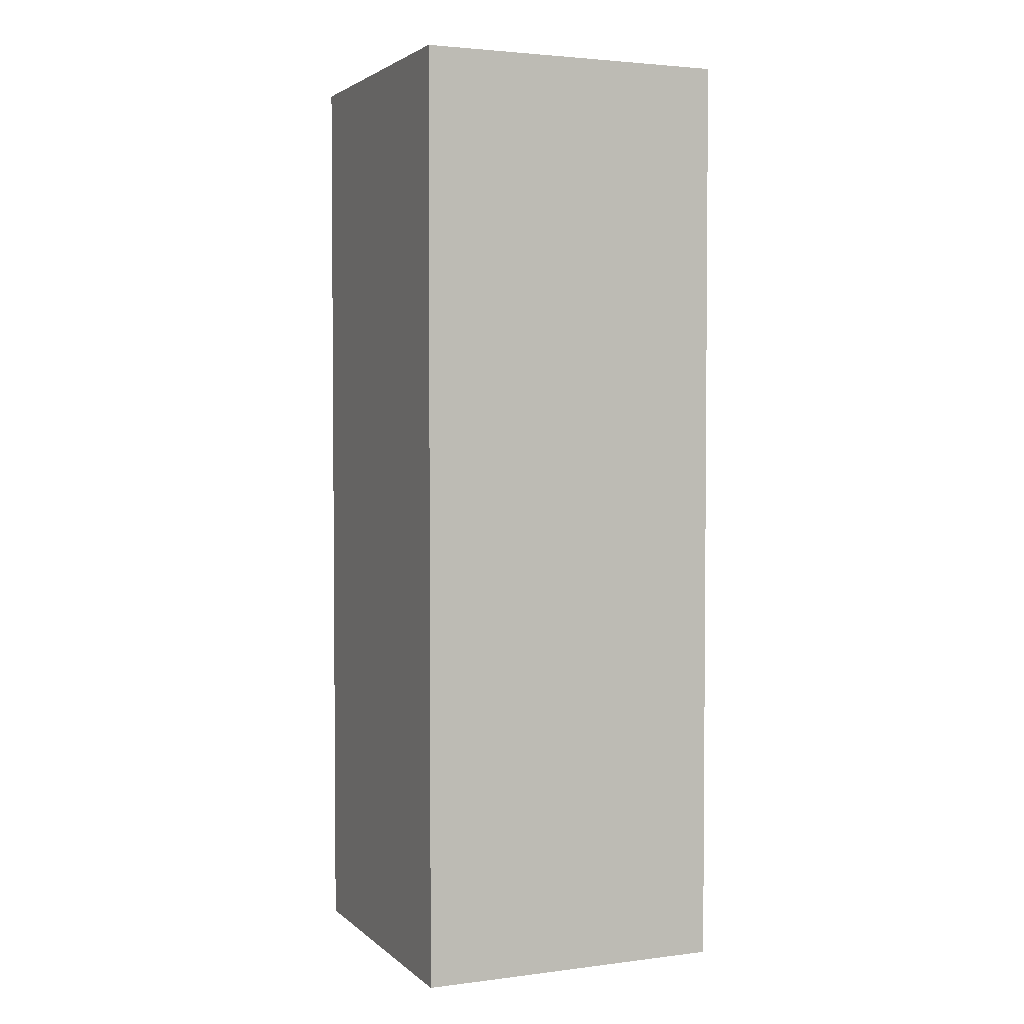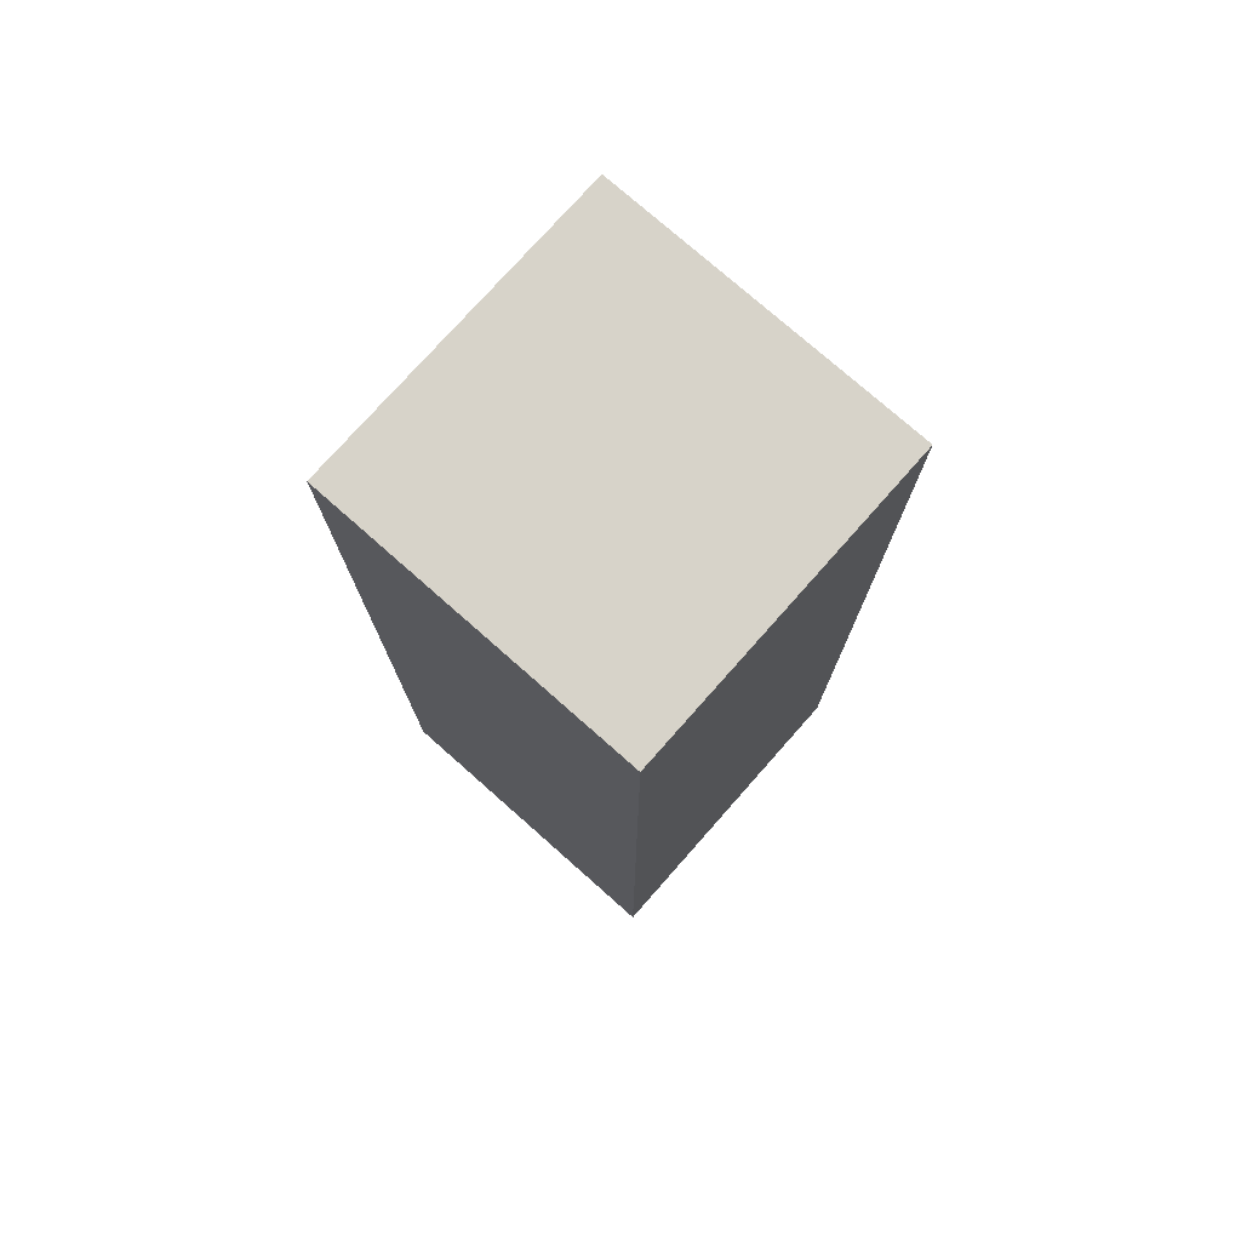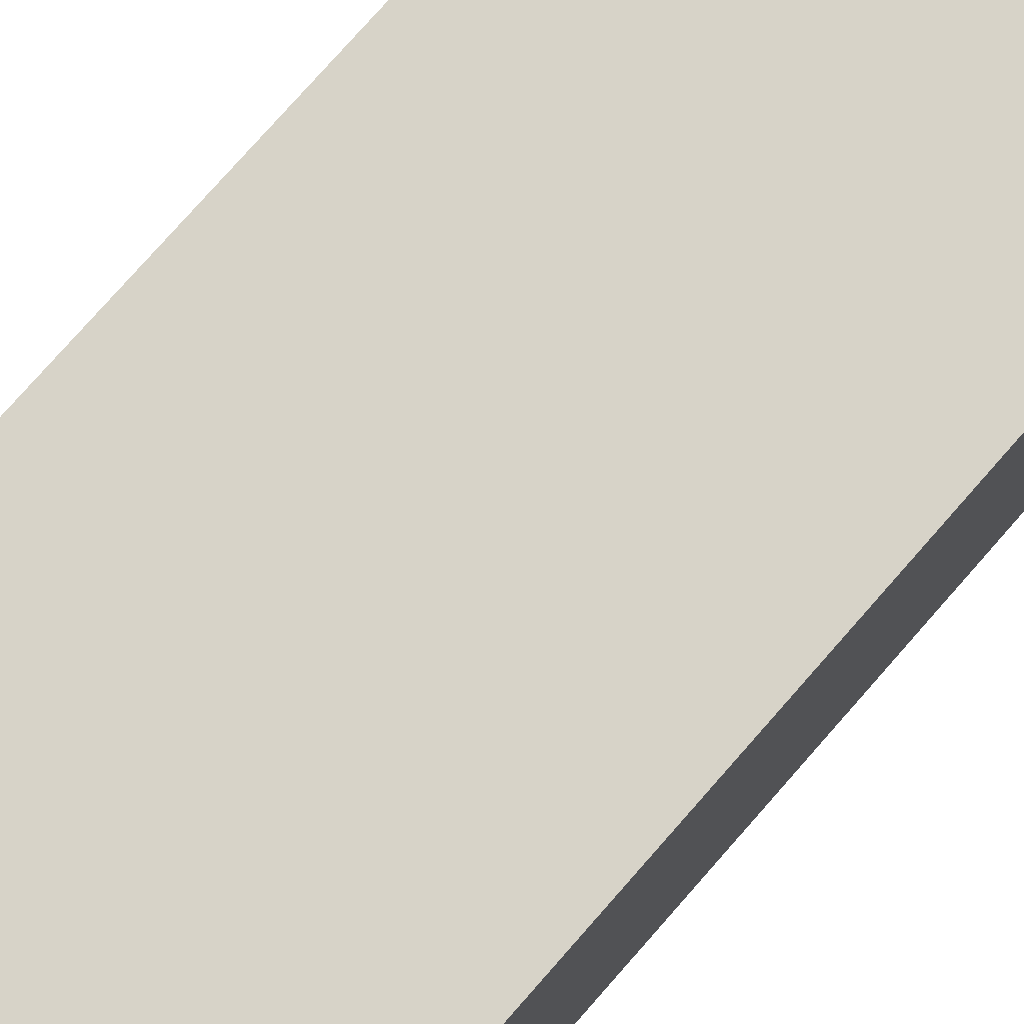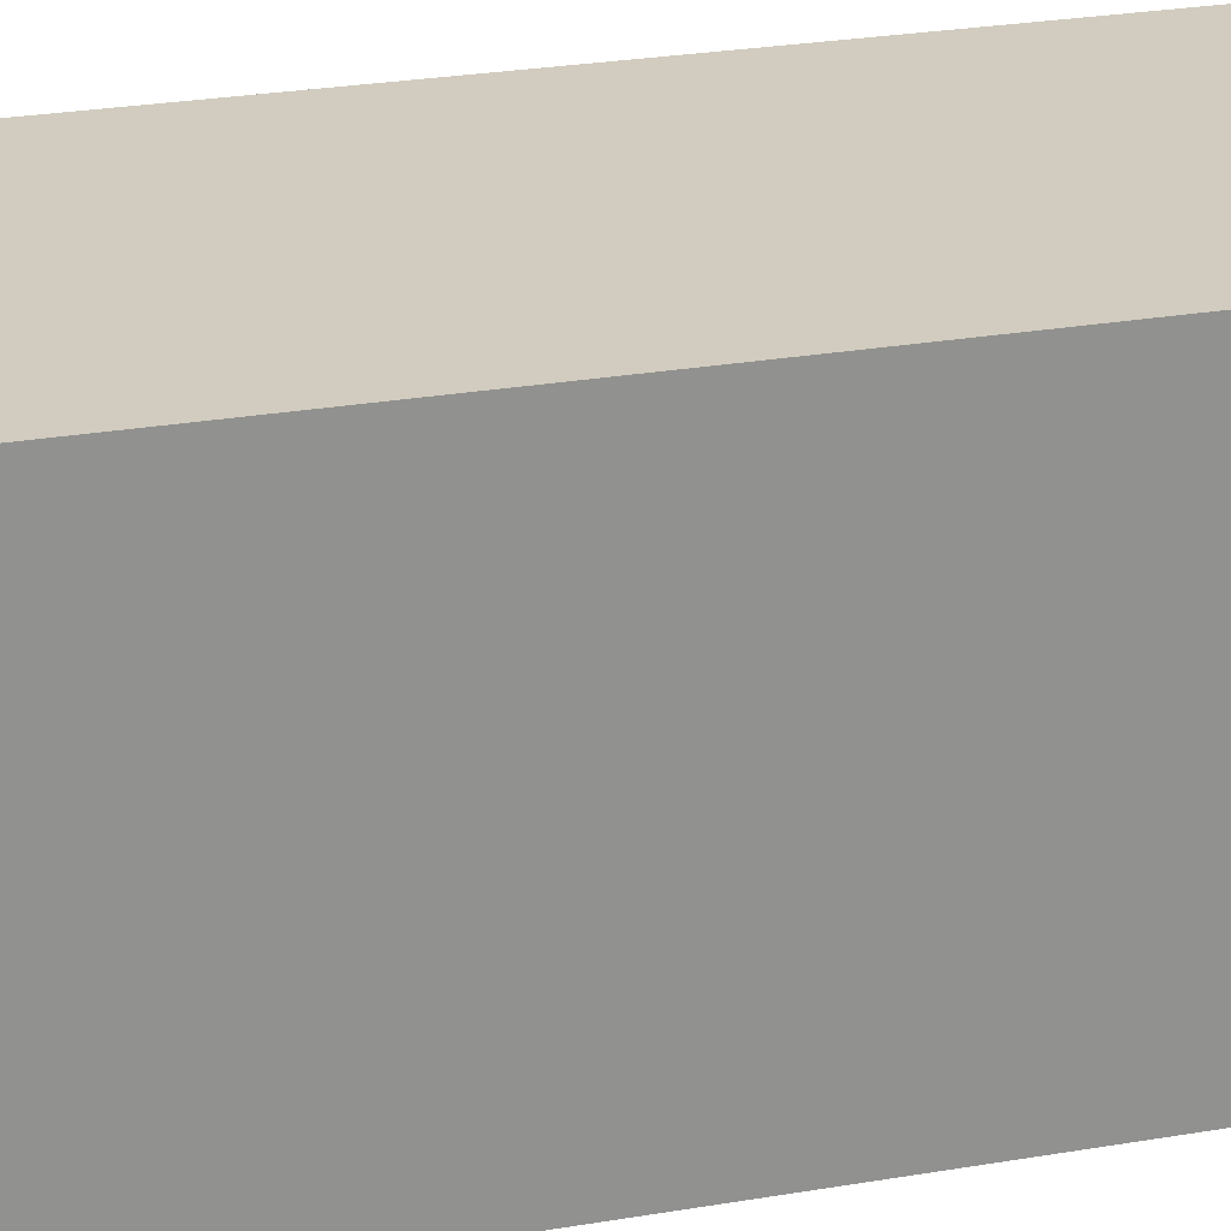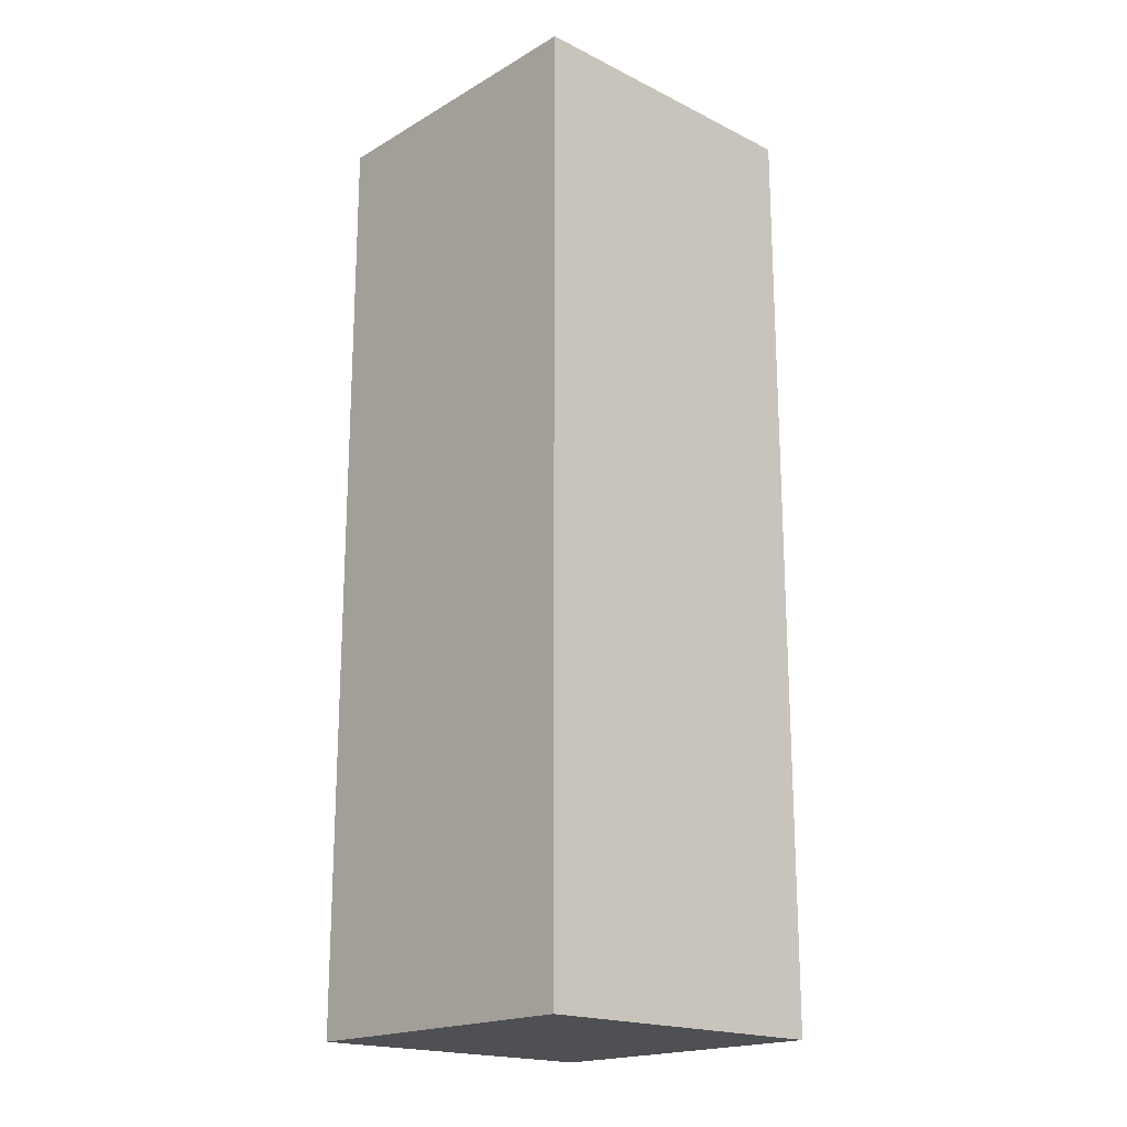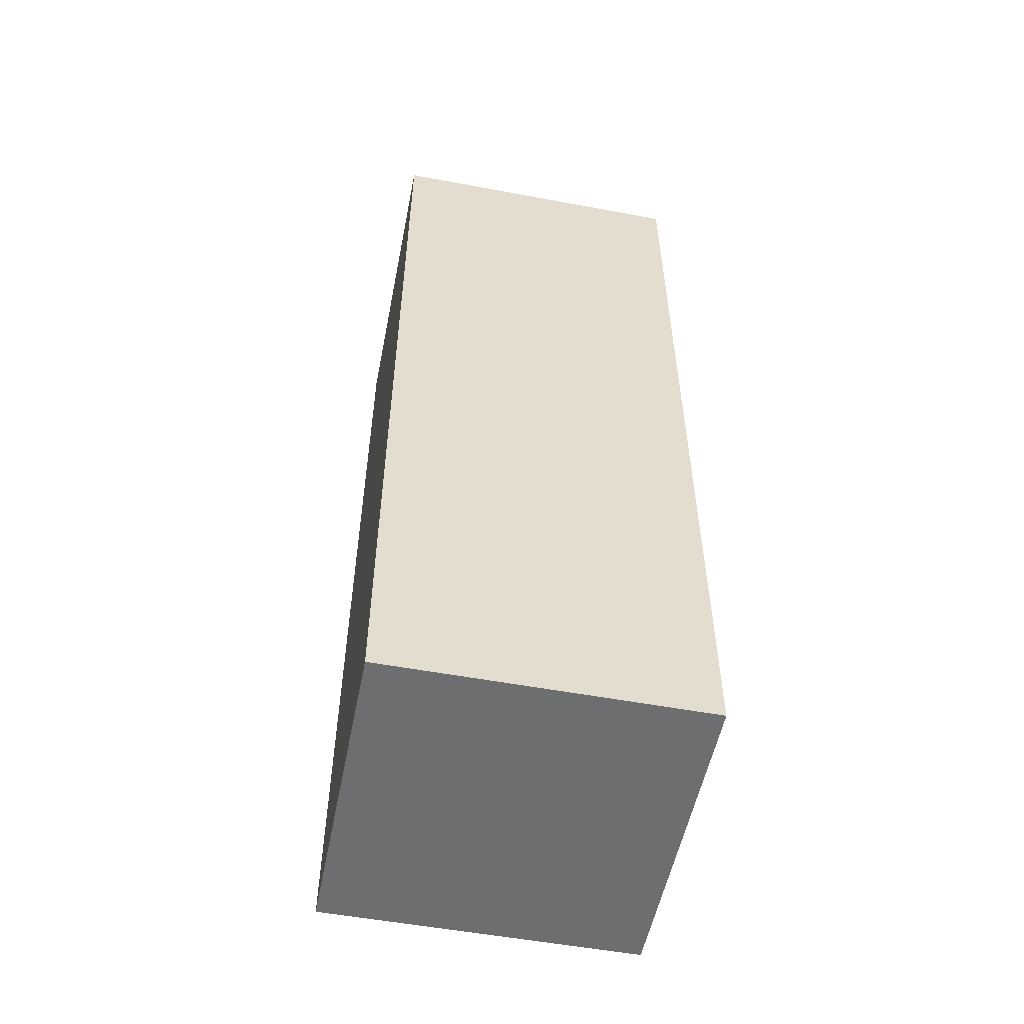
<metadata>
{"format":"obj","ext":"obj","renderer":"f3d","projection":"perspective","resolution":1024,"background":"white","views":[{"elev":3.0,"azim":66.7,"up":"+Z"},{"elev":76.3,"azim":131.5,"up":"+Z"},{"elev":77.0,"azim":-138.7,"up":"+Y"},{"elev":23.8,"azim":73.4,"up":"+Y"},{"elev":-19.1,"azim":-42.8,"up":"+Z"},{"elev":-54.2,"azim":-11.2,"up":"+Z"}]}
</metadata>
<code>
g FPS_PLAYER_Arm_left
v -0.125 0 0.125
v 0.125 -0.25 0.125
v -0.125 -0.25 0.125
v 0.125 0 0.125
v 0.125 -0.25 -0.625
v -0.125 0 -0.625
v -0.125 -0.25 -0.625
v 0.125 0 -0.625
v 0.125 -0.25 0.125
v -0.125 -0.25 -0.625
v -0.125 -0.25 0.125
v 0.125 -0.25 -0.625
v 0.125 0 0.125
v 0.125 -0.25 -0.625
v 0.125 -0.25 0.125
v 0.125 0 -0.625
v 0.125 0 0.125
v -0.125 0 -0.625
v 0.125 0 -0.625
v -0.125 0 0.125
v -0.125 0 0.125
v -0.125 -0.25 -0.625
v -0.125 0 -0.625
v -0.125 -0.25 0.125
g FPS_PLAYER_Arm_left_0
f -22 -23 -24
f -21 -24 -23
f -18 -19 -20
f -17 -20 -19
f -14 -15 -16
f -13 -16 -15
f -10 -11 -12
f -9 -12 -11
f -6 -7 -8
f -5 -8 -7
f -2 -3 -4
f -1 -4 -3

</code>
